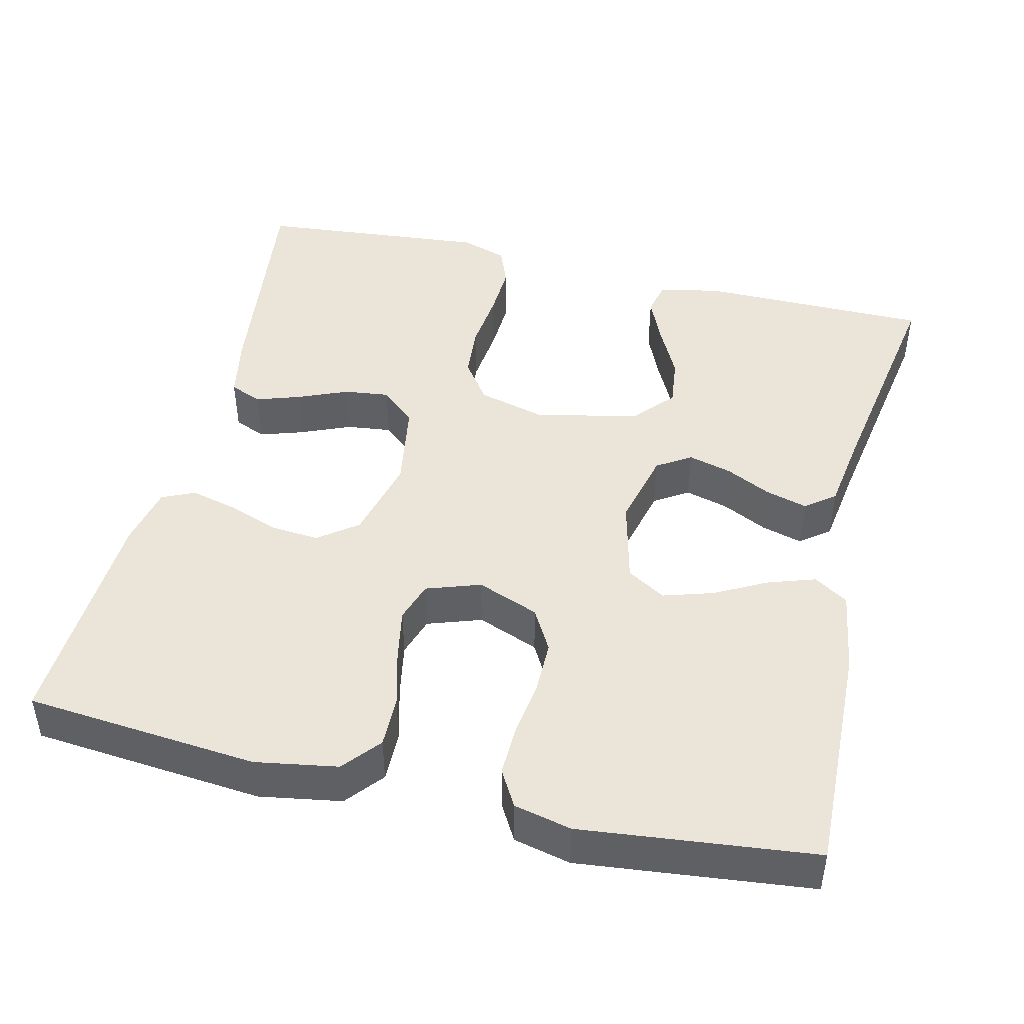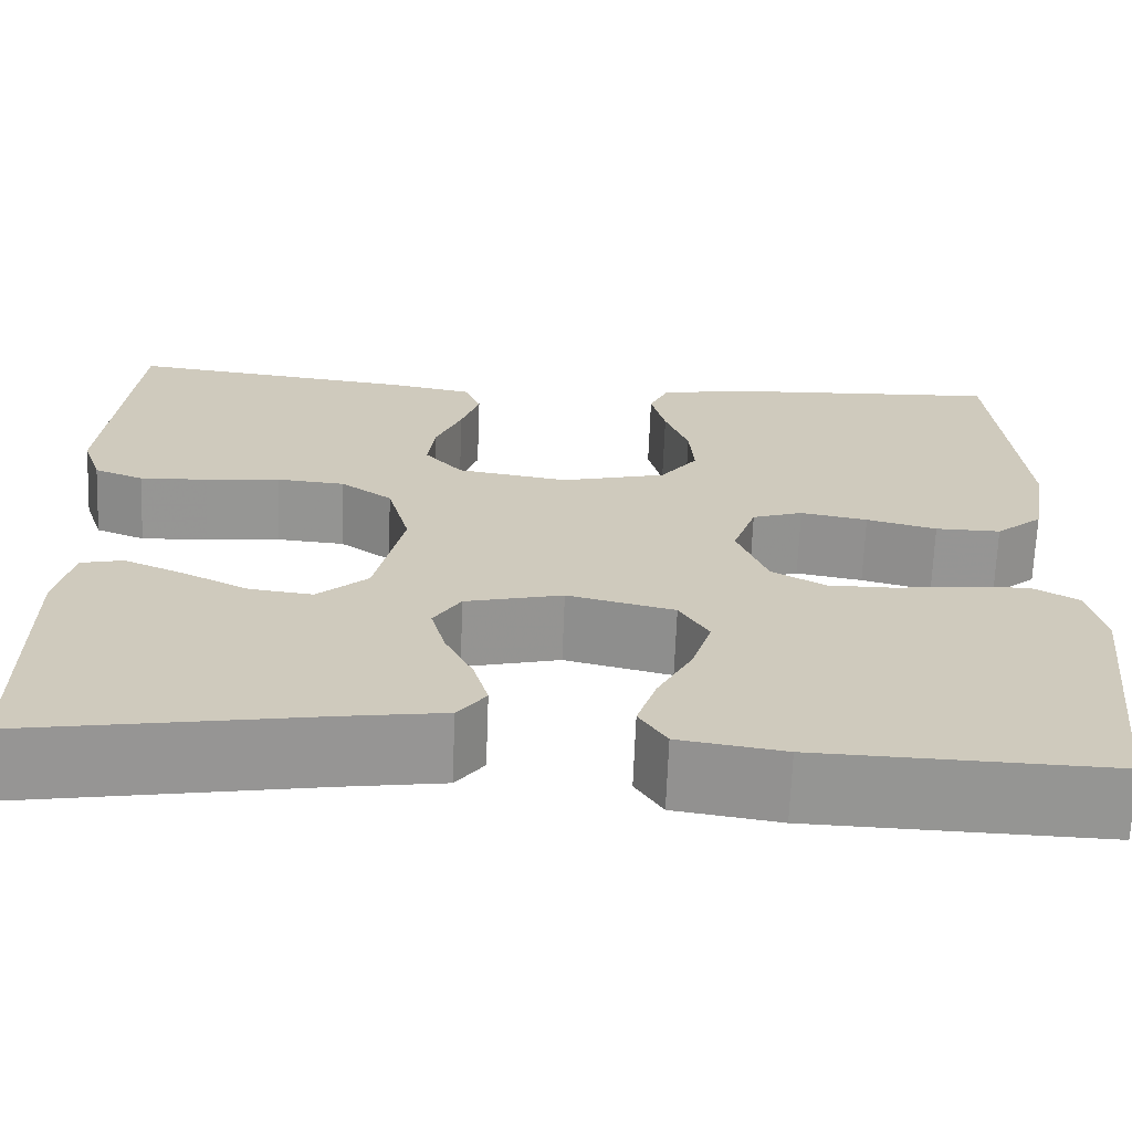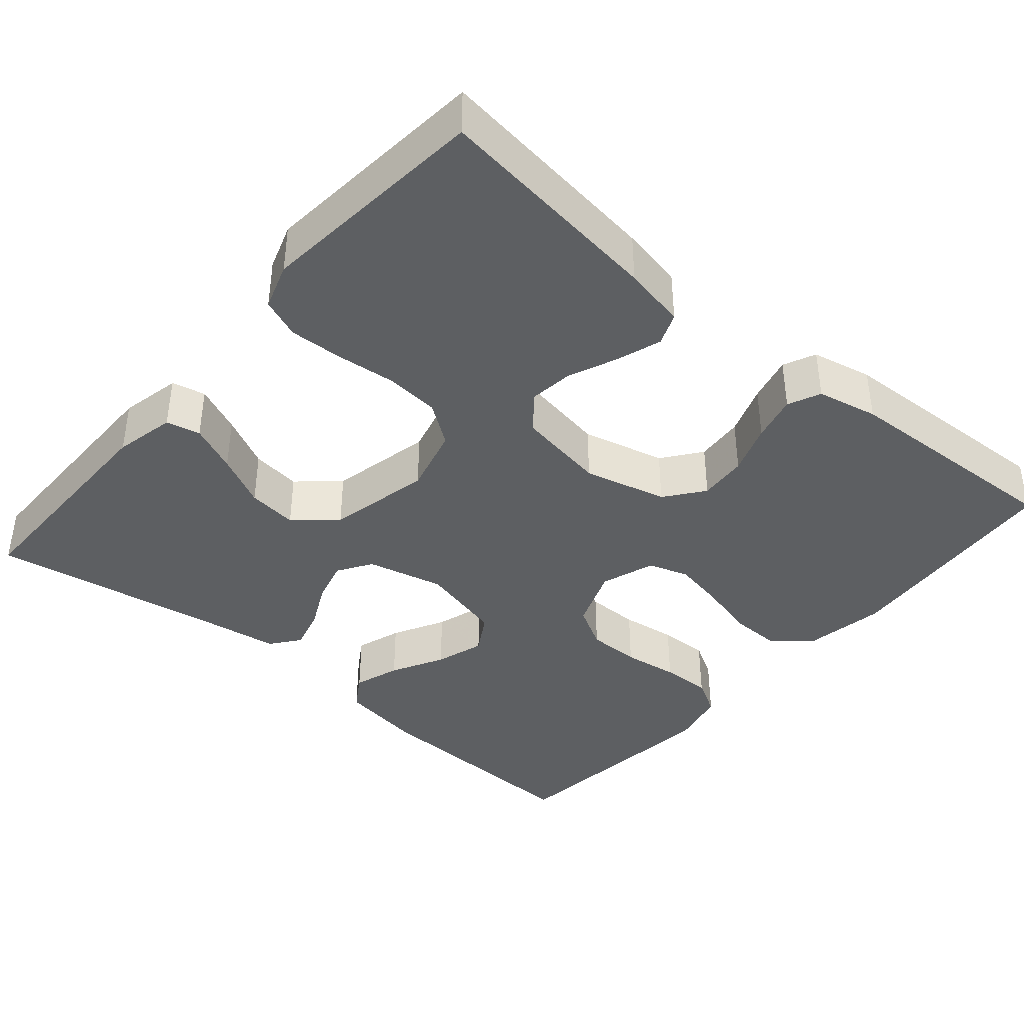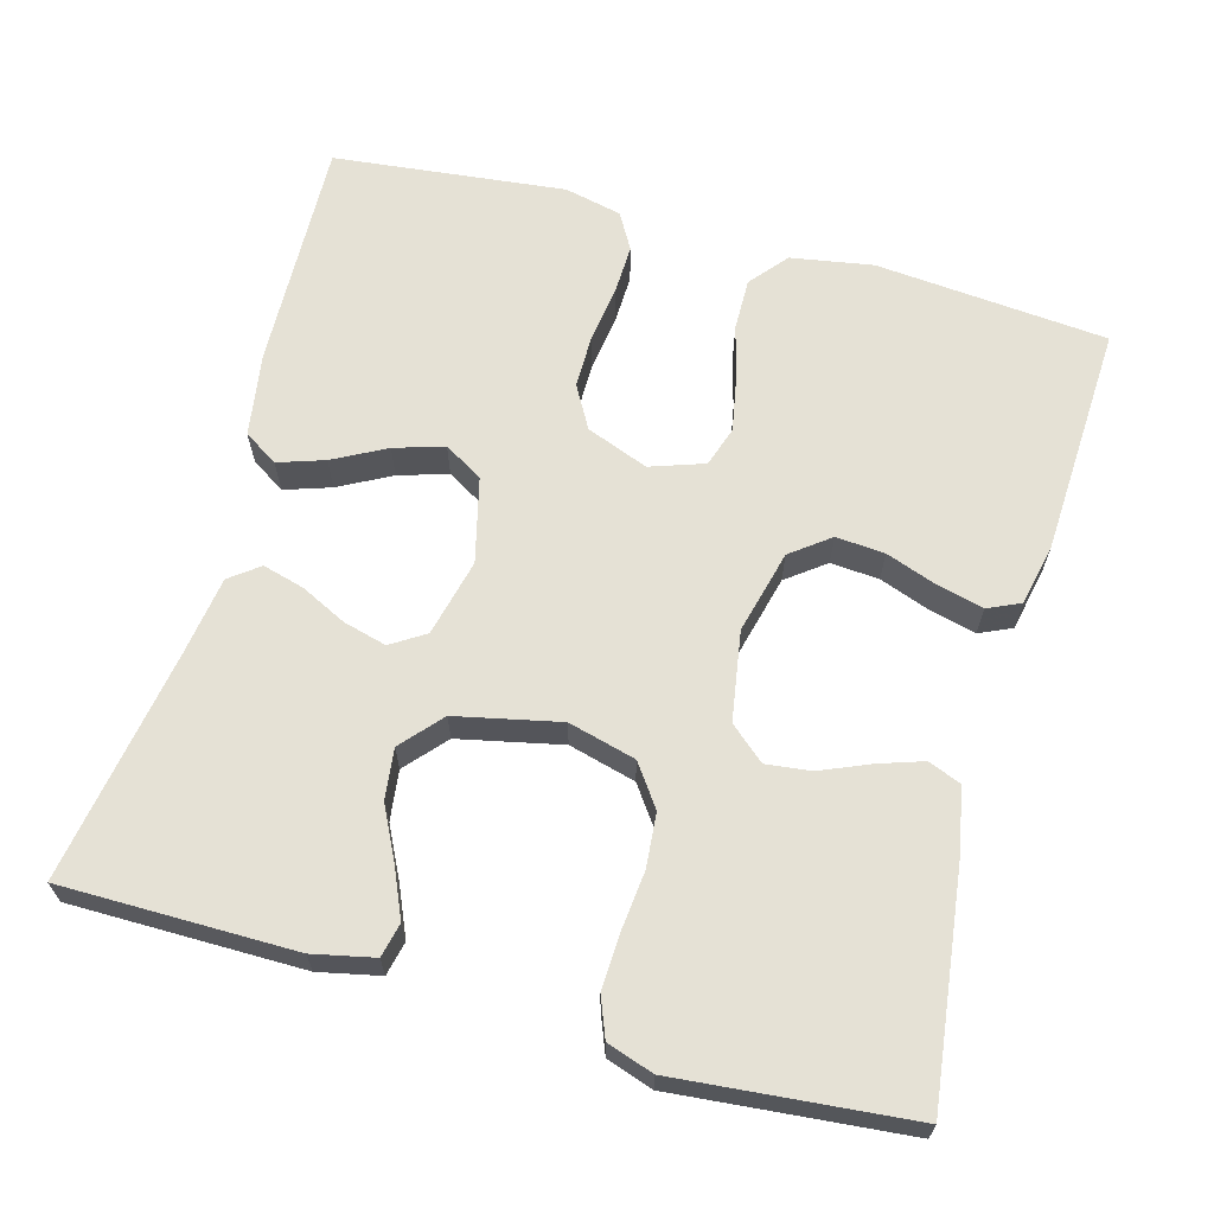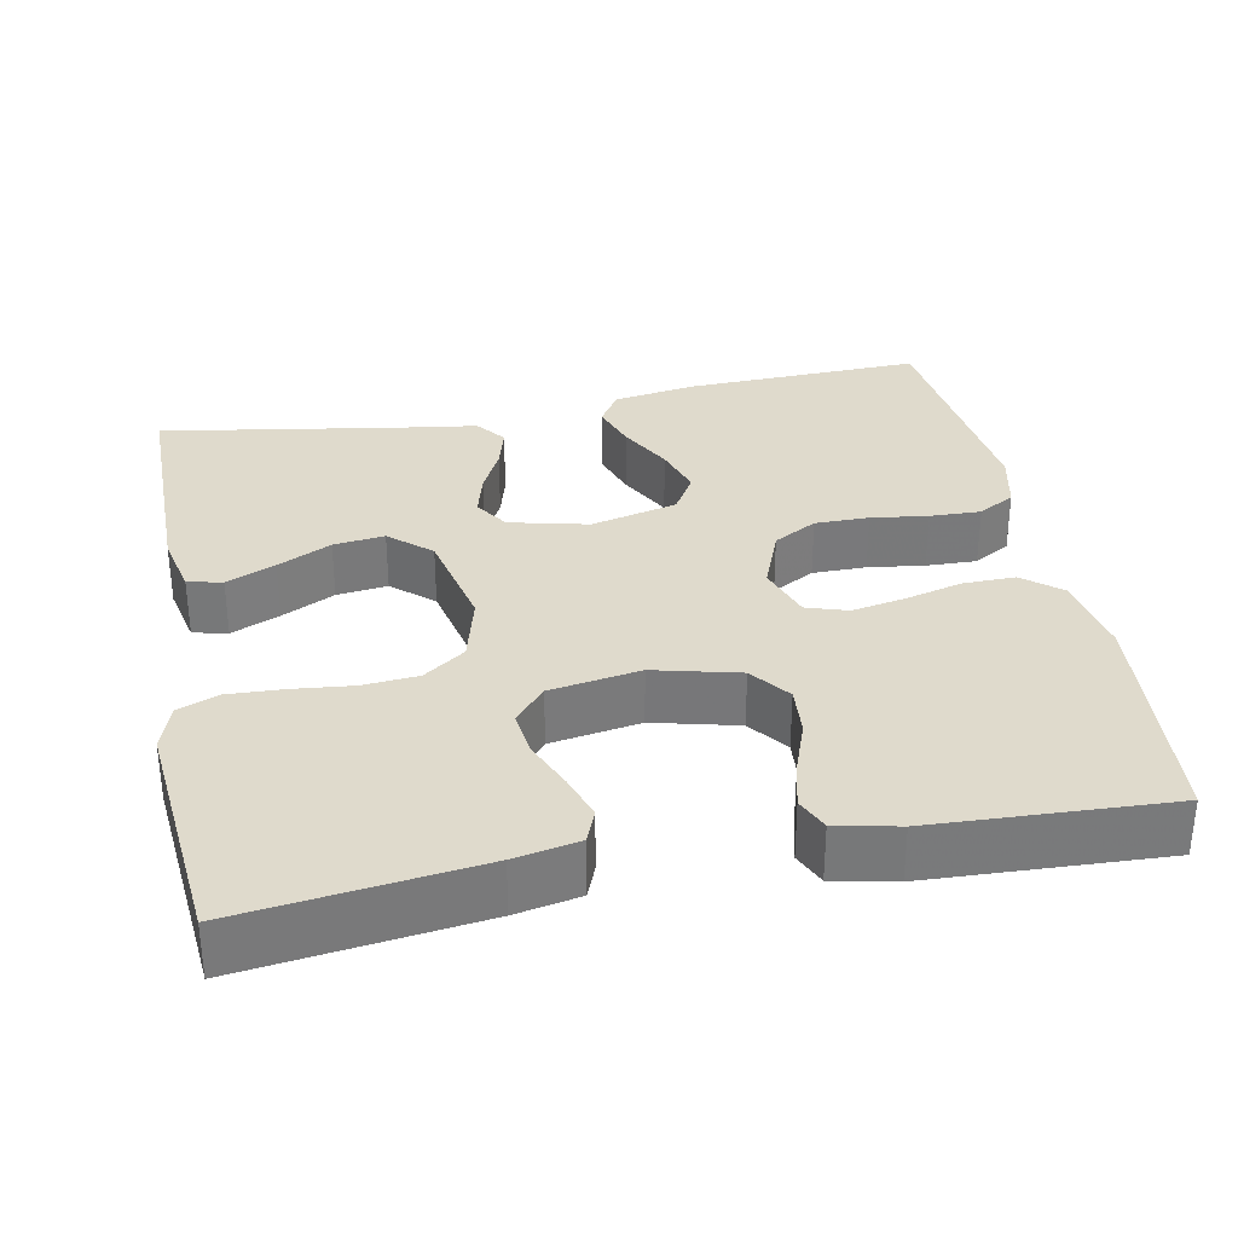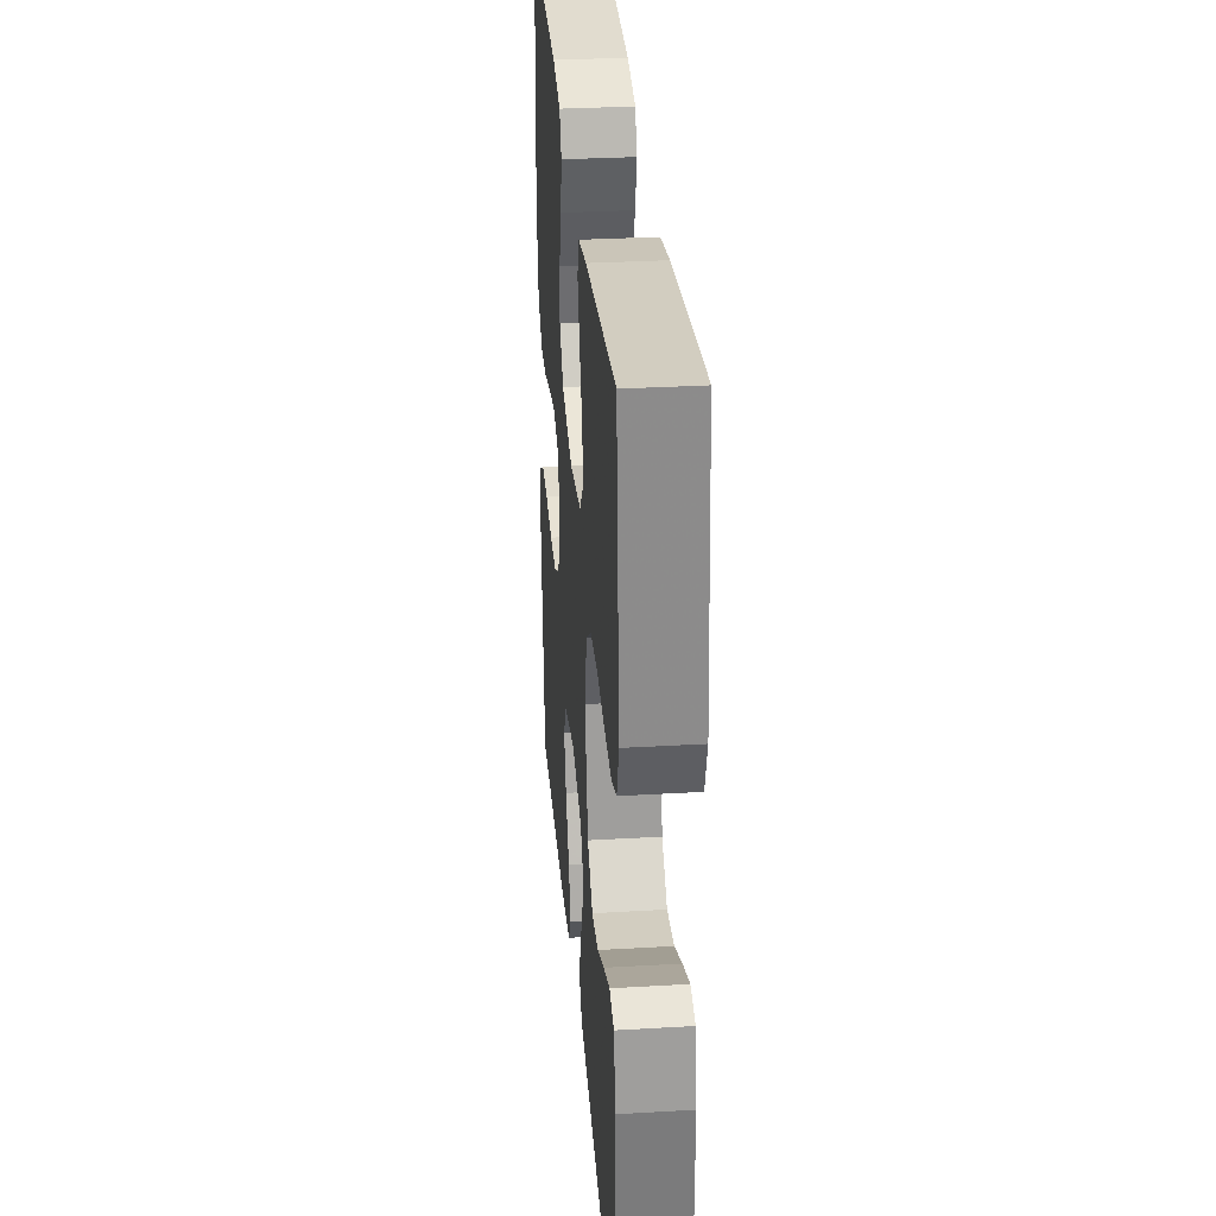
<metadata>
{"format":"obj","ext":"obj","renderer":"f3d","projection":"perspective","resolution":1024,"background":"white","views":[{"elev":45.4,"azim":103.5,"up":"+Y"},{"elev":-67.5,"azim":-2.2,"up":"+Z"},{"elev":-39.6,"azim":-40.6,"up":"+Y"},{"elev":65.1,"azim":-74.5,"up":"+Y"},{"elev":32.5,"azim":-11.1,"up":"+Y"},{"elev":31.7,"azim":-94.7,"up":"+Z"}]}
</metadata>
<code>
v -0.5 0.07 -0.5
v -0.501 0.07 -0.2
v -0.484 0.07 -0.121
v -0.44 0.07 -0.111
v -0.378 0.07 -0.138
v -0.31 0.07 -0.172
v -0.245 0.07 -0.18
v -0.193 0.07 -0.134
v -0.164 0.07 0
v -0.187 0.07 0.087
v -0.24 0.07 0.125
v -0.31 0.07 0.131
v -0.387 0.07 0.123
v -0.457 0.07 0.12
v -0.508 0.07 0.14
v -0.528 0.07 0.2
v -0.5 0.07 0.5
v -0.2 0.07 0.462
v -0.118 0.07 0.446
v -0.101 0.07 0.404
v -0.12 0.07 0.347
v -0.147 0.07 0.283
v -0.154 0.07 0.225
v -0.115 0.07 0.18
v 0 0.07 0.161
v 0.108 0.07 0.188
v 0.146 0.07 0.238
v 0.141 0.07 0.301
v 0.117 0.07 0.367
v 0.102 0.07 0.427
v 0.121 0.07 0.469
v 0.2 0.07 0.486
v 0.5 0.07 0.5
v 0.527 0.07 0.2
v 0.509 0.07 0.094
v 0.461 0.07 0.054
v 0.394 0.07 0.055
v 0.322 0.07 0.074
v 0.253 0.07 0.087
v 0.201 0.07 0.07
v 0.177 0.07 0
v 0.208 0.07 -0.08
v 0.263 0.07 -0.111
v 0.332 0.07 -0.111
v 0.404 0.07 -0.101
v 0.469 0.07 -0.099
v 0.516 0.07 -0.126
v 0.533 0.07 -0.2
v 0.5 0.07 -0.5
v 0.2 0.07 -0.49
v 0.092 0.07 -0.473
v 0.064 0.07 -0.429
v 0.084 0.07 -0.369
v 0.12 0.07 -0.301
v 0.14 0.07 -0.237
v 0.11 0.07 -0.187
v 0 0.07 -0.16
v -0.1 0.07 -0.184
v -0.128 0.07 -0.228
v -0.113 0.07 -0.284
v -0.084 0.07 -0.343
v -0.069 0.07 -0.397
v -0.098 0.07 -0.435
v -0.2 0.07 -0.45
v -0.5 0 -0.5
v -0.501 0 -0.2
v -0.484 0 -0.121
v -0.44 0 -0.111
v -0.378 0 -0.138
v -0.31 0 -0.172
v -0.245 0 -0.18
v -0.193 0 -0.134
v -0.164 0 0
v -0.187 0 0.087
v -0.24 0 0.125
v -0.31 0 0.131
v -0.387 0 0.123
v -0.457 0 0.12
v -0.508 0 0.14
v -0.528 0 0.2
v -0.5 0 0.5
v -0.2 0 0.462
v -0.118 0 0.446
v -0.101 0 0.404
v -0.12 0 0.347
v -0.147 0 0.283
v -0.154 0 0.225
v -0.115 0 0.18
v 0 0 0.161
v 0.108 0 0.188
v 0.146 0 0.238
v 0.141 0 0.301
v 0.117 0 0.367
v 0.102 0 0.427
v 0.121 0 0.469
v 0.2 0 0.486
v 0.5 0 0.5
v 0.527 0 0.2
v 0.509 0 0.094
v 0.461 0 0.054
v 0.394 0 0.055
v 0.322 0 0.074
v 0.253 0 0.087
v 0.201 0 0.07
v 0.177 0 0
v 0.208 0 -0.08
v 0.263 0 -0.111
v 0.332 0 -0.111
v 0.404 0 -0.101
v 0.469 0 -0.099
v 0.516 0 -0.126
v 0.533 0 -0.2
v 0.5 0 -0.5
v 0.2 0 -0.49
v 0.092 0 -0.473
v 0.064 0 -0.429
v 0.084 0 -0.369
v 0.12 0 -0.301
v 0.14 0 -0.237
v 0.11 0 -0.187
v 0 0 -0.16
v -0.1 0 -0.184
v -0.128 0 -0.228
v -0.113 0 -0.284
v -0.084 0 -0.343
v -0.069 0 -0.397
v -0.098 0 -0.435
v -0.2 0 -0.45
f 61 62 63 64
f 60 61 64 1
f 59 60 1 2
f 58 59 2
f 51 52 53 54
f 51 54 55
f 50 51 55
f 49 50 55
f 48 49 55 56
f 44 45 46 47
f 43 44 47 48
f 35 36 37 38
f 35 38 39
f 34 35 39
f 33 34 39 40
f 31 32 33 40
f 28 29 30 31
f 19 20 21 22
f 17 18 19 22
f 17 22 23
f 16 17 23 24
f 12 13 14 15
f 12 15 16 24
f 3 4 5 6
f 2 3 6
f 2 6 7
f 58 2 7
f 57 58 7 8
f 43 48 56 57
f 42 43 57 8
f 41 42 8 9
f 28 31 40 41
f 27 28 41
f 26 27 41
f 25 26 41 9
f 11 12 24 25
f 10 11 25
f 9 10 25
f 128 127 126 125
f 65 128 125 124
f 66 65 124 123
f 66 123 122
f 118 117 116 115
f 119 118 115
f 119 115 114
f 119 114 113
f 120 119 113 112
f 111 110 109 108
f 112 111 108 107
f 102 101 100 99
f 103 102 99
f 103 99 98
f 104 103 98 97
f 104 97 96 95
f 95 94 93 92
f 86 85 84 83
f 86 83 82 81
f 87 86 81
f 88 87 81 80
f 79 78 77 76
f 88 80 79 76
f 70 69 68 67
f 70 67 66
f 71 70 66
f 71 66 122
f 72 71 122 121
f 121 120 112 107
f 72 121 107 106
f 73 72 106 105
f 105 104 95 92
f 105 92 91
f 105 91 90
f 73 105 90 89
f 89 88 76 75
f 89 75 74
f 89 74 73
f 1 65 66 2
f 2 66 67 3
f 3 67 68 4
f 4 68 69 5
f 5 69 70 6
f 6 70 71 7
f 7 71 72 8
f 8 72 73 9
f 9 73 74 10
f 10 74 75 11
f 11 75 76 12
f 12 76 77 13
f 13 77 78 14
f 14 78 79 15
f 15 79 80 16
f 16 80 81 17
f 17 81 82 18
f 18 82 83 19
f 19 83 84 20
f 20 84 85 21
f 21 85 86 22
f 22 86 87 23
f 23 87 88 24
f 24 88 89 25
f 25 89 90 26
f 26 90 91 27
f 27 91 92 28
f 28 92 93 29
f 29 93 94 30
f 30 94 95 31
f 31 95 96 32
f 32 96 97 33
f 33 97 98 34
f 34 98 99 35
f 35 99 100 36
f 36 100 101 37
f 37 101 102 38
f 38 102 103 39
f 39 103 104 40
f 40 104 105 41
f 41 105 106 42
f 42 106 107 43
f 43 107 108 44
f 44 108 109 45
f 45 109 110 46
f 46 110 111 47
f 47 111 112 48
f 48 112 113 49
f 49 113 114 50
f 50 114 115 51
f 51 115 116 52
f 52 116 117 53
f 53 117 118 54
f 54 118 119 55
f 55 119 120 56
f 56 120 121 57
f 57 121 122 58
f 58 122 123 59
f 59 123 124 60
f 60 124 125 61
f 61 125 126 62
f 62 126 127 63
f 63 127 128 64
f 64 128 65 1

</code>
